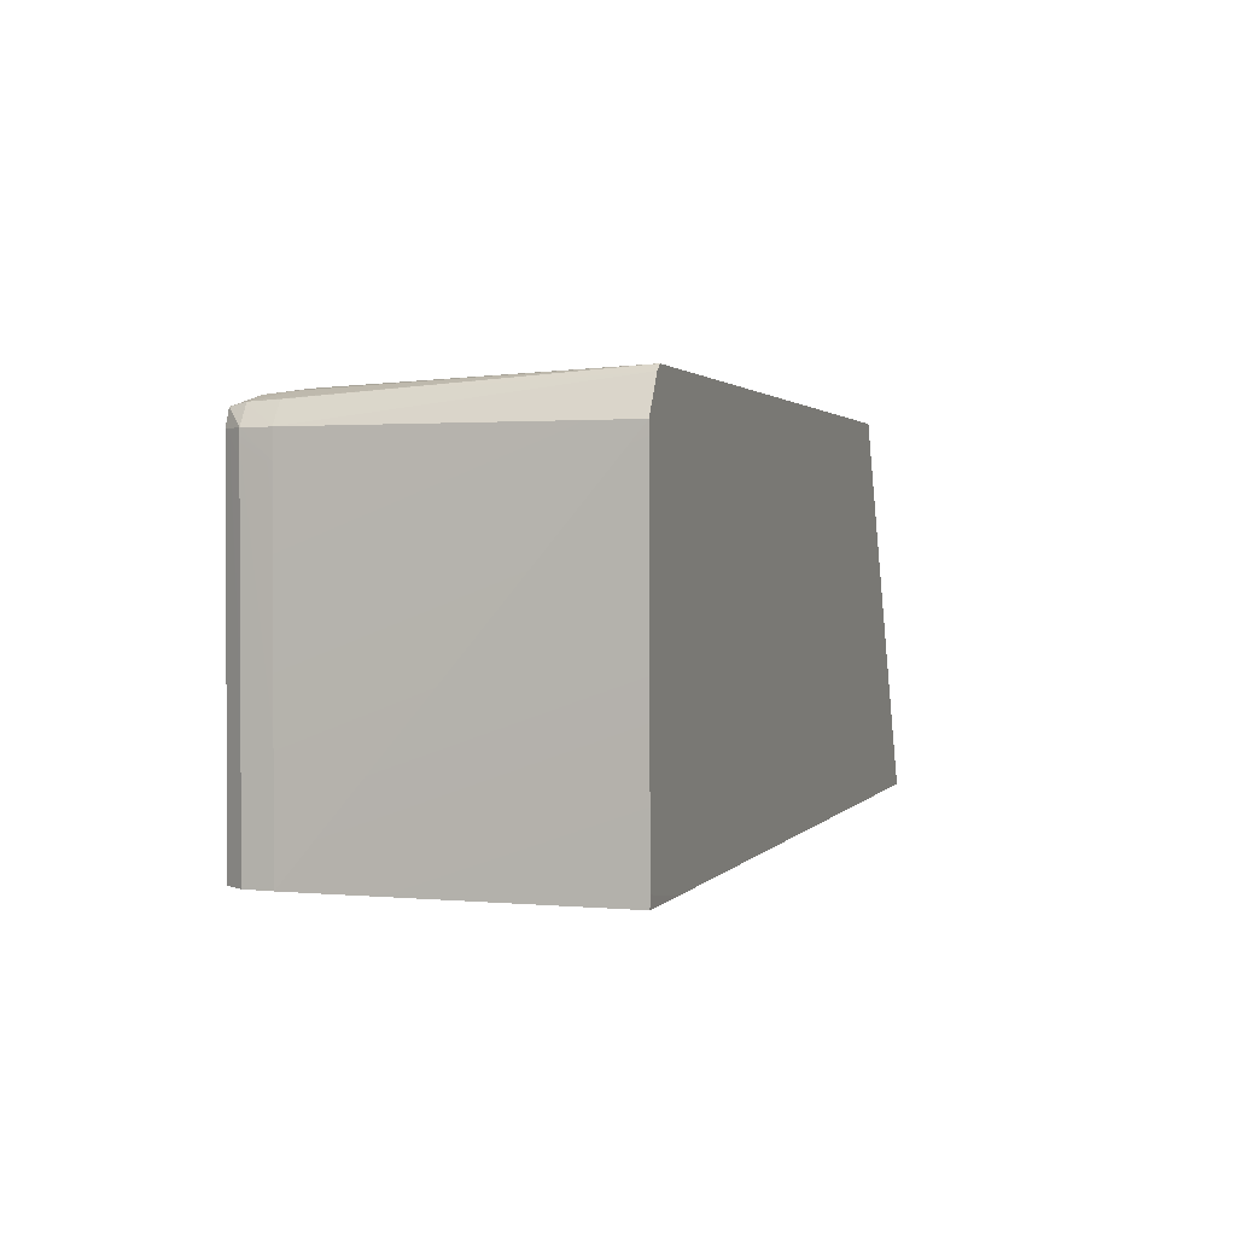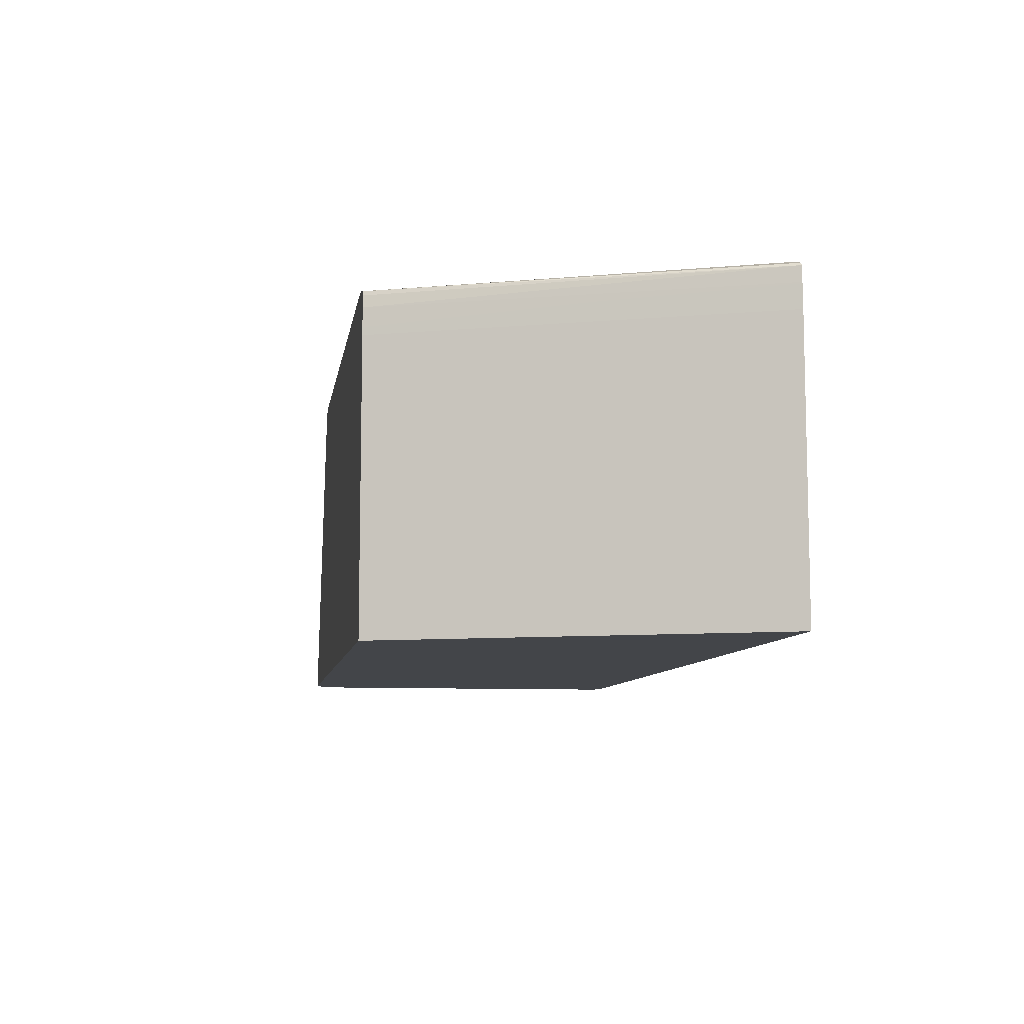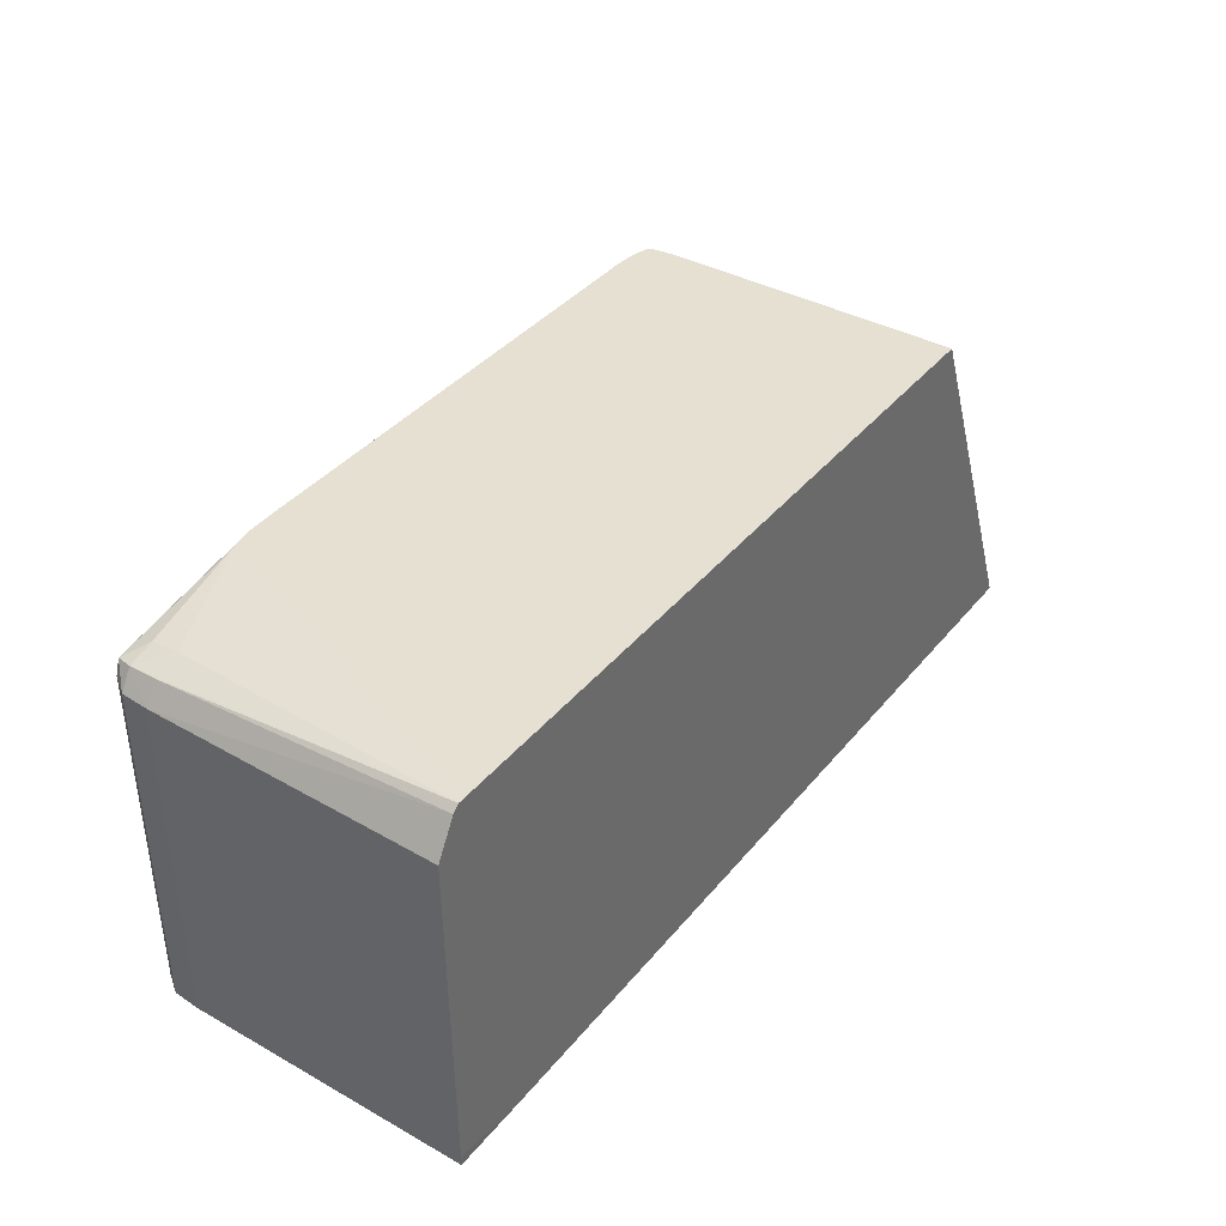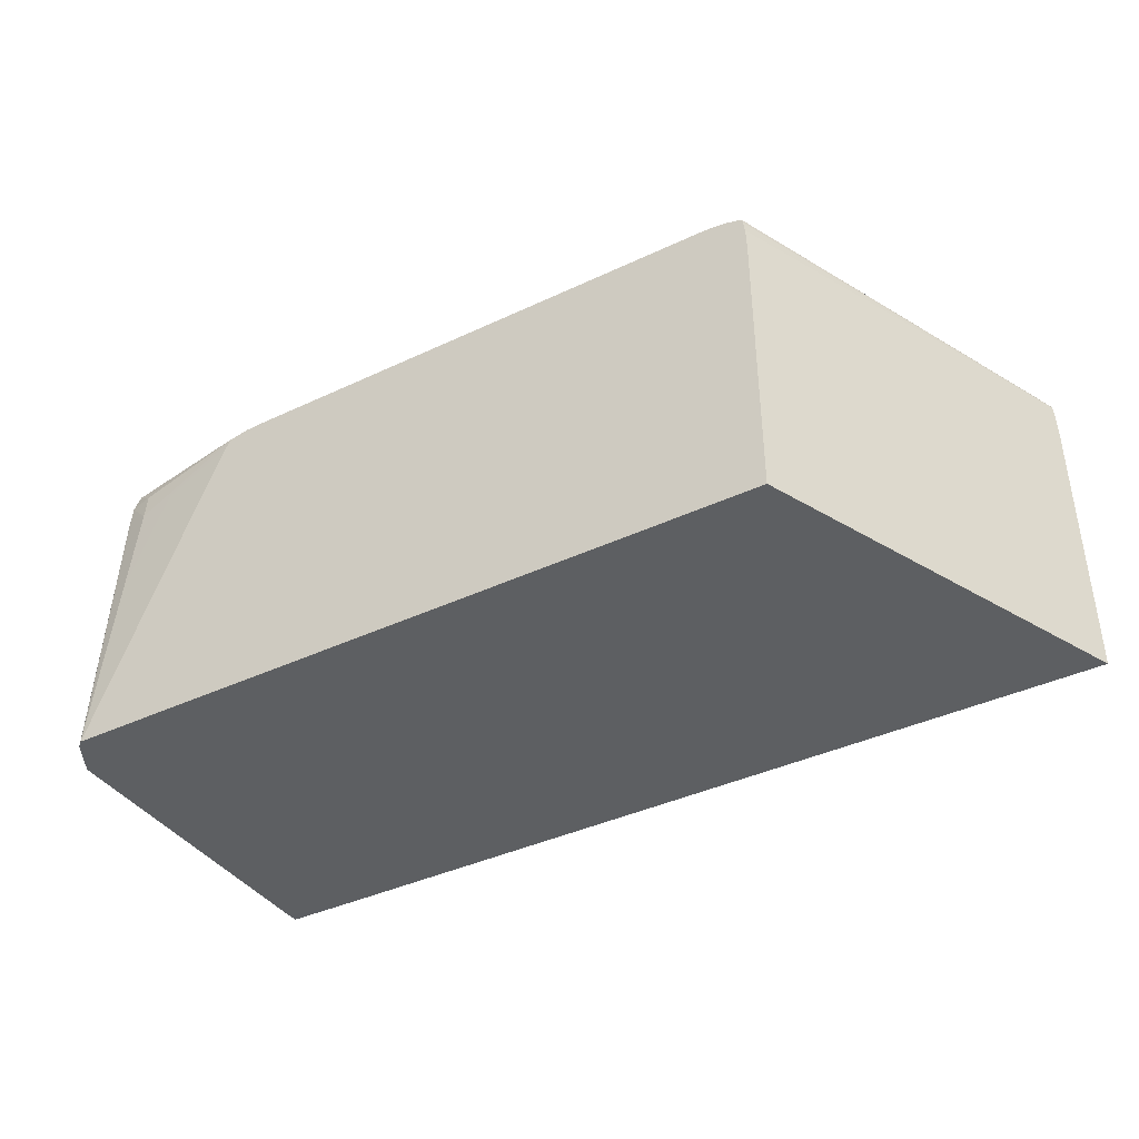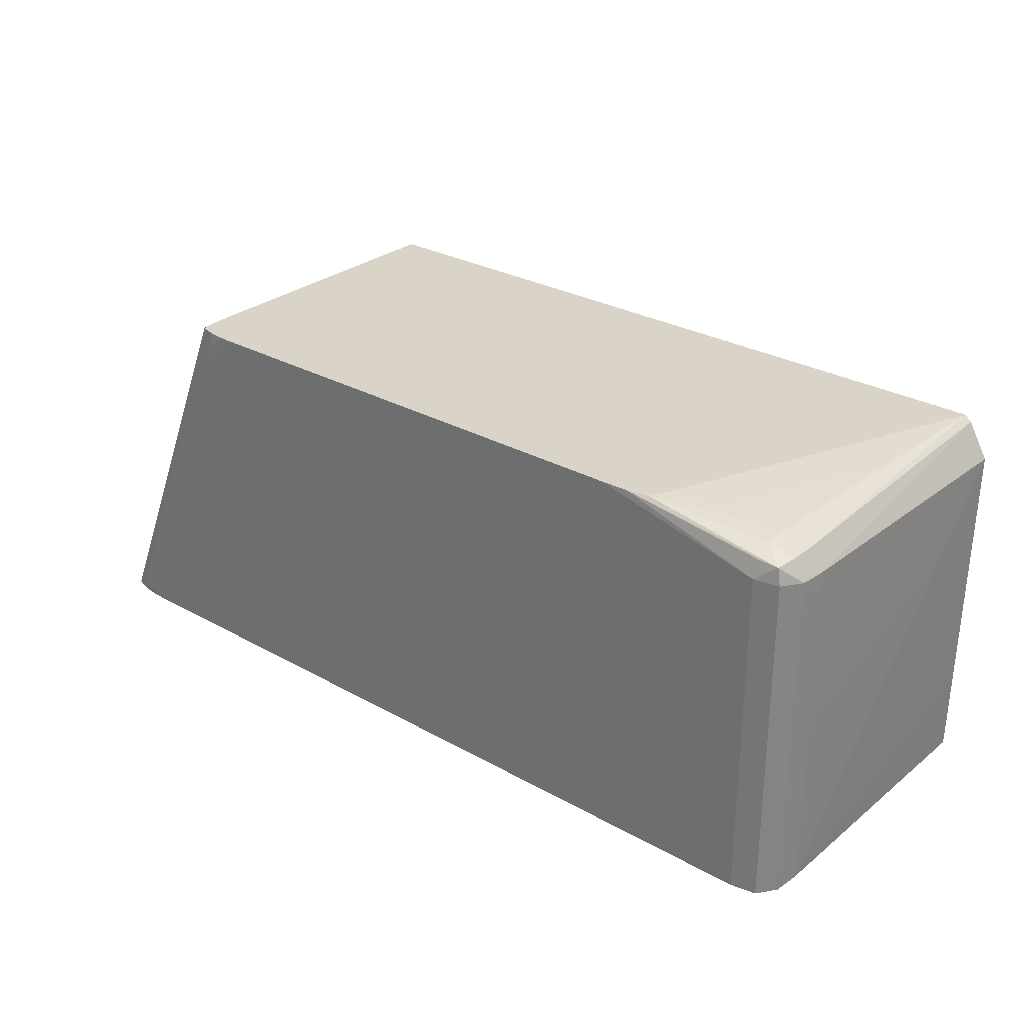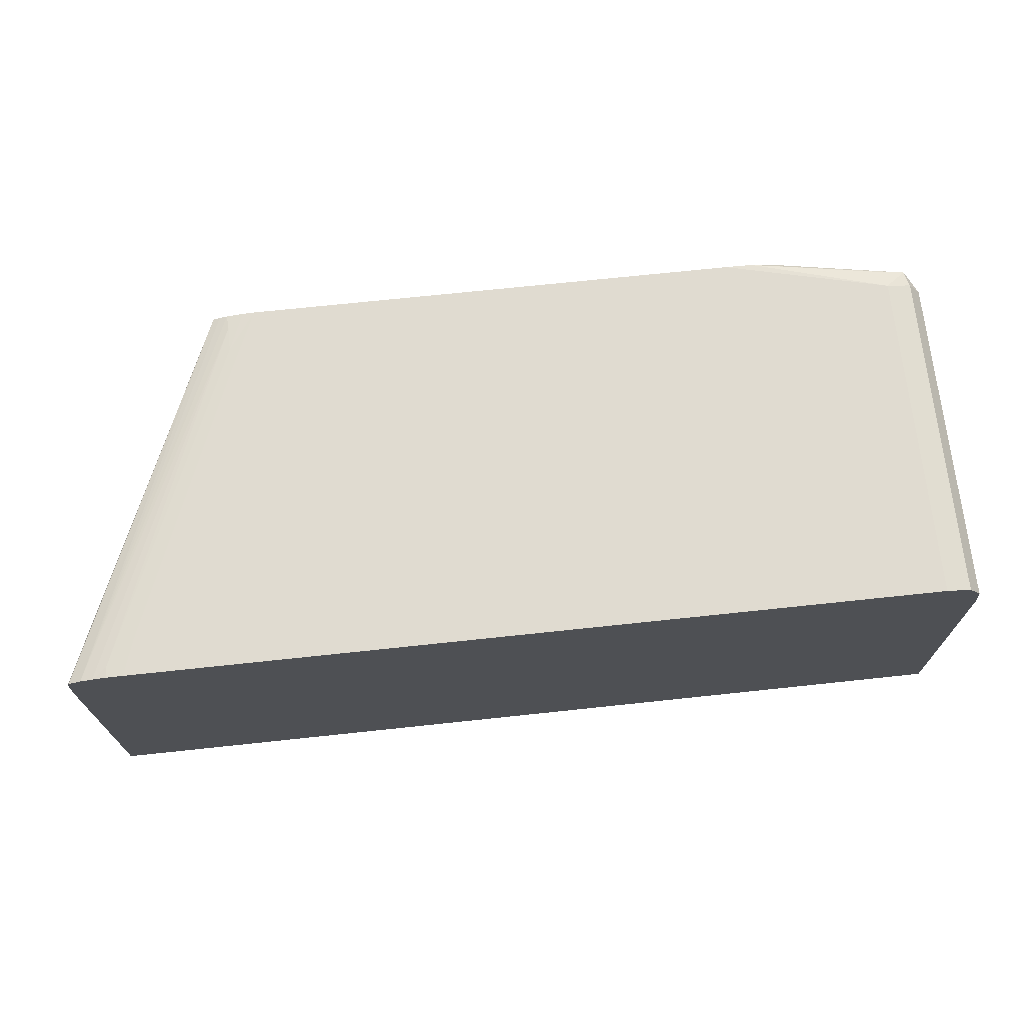
<metadata>
{"format":"obj","ext":"obj","renderer":"f3d","projection":"perspective","resolution":1024,"background":"white","views":[{"elev":1.5,"azim":107.7,"up":"+Y"},{"elev":-8.7,"azim":-98.9,"up":"+Z"},{"elev":38.4,"azim":124.7,"up":"+Y"},{"elev":-39.7,"azim":-149.7,"up":"+Z"},{"elev":28.6,"azim":40.0,"up":"+Y"},{"elev":70.2,"azim":-6.1,"up":"+Z"}]}
</metadata>
<code>
o fixed_holes_collision_geom_57
v 0.03624 -0.1176 0.01688
v 0.03384 -0.1176 0.02283
v 0.03587 -0.1178 0.02231
v 0.03636 -0.1179 0.02283
v 0.03638 -0.1179 0.02231
v 0.03637 -0.1177 0.01688
v 0.02242 -0.1176 0.01688
v 0.03367 -0.1176 0.02317
v 0.03587 -0.1178 0.02283
v 0.03627 -0.118 0.02315
v 0.03658 -0.1183 0.02283
v 0.03663 -0.1183 0.02231
v 0.03674 -0.1183 0.01688
v 0.01937 -0.1247 0.01688
v 0.02242 -0.1176 0.02231
v 0.03325 -0.1176 0.02325
v 0.03634 -0.1183 0.02318
v 0.03587 -0.118 0.02318
v 0.03587 -0.1183 0.02326
v 0.03659 -0.1188 0.02283
v 0.03663 -0.1188 0.02231
v 0.03663 -0.1247 0.02231
v 0.03667 -0.1245 0.01688
v 0.01937 -0.1247 0.02228
v 0.03535 -0.1247 0.01688
v 0.02242 -0.1176 0.02258
v 0.01938 -0.1247 0.02269
v 0.03273 -0.1176 0.02326
v 0.03634 -0.1247 0.02318
v 0.03648 -0.1247 0.02298
v 0.03587 -0.1247 0.02326
v 0.03659 -0.1247 0.02283
v 0.03667 -0.1247 0.01689
v 0.02243 -0.1176 0.02282
v 0.01938 -0.1247 0.02275
v 0.0233 -0.1176 0.02326
v 0.02046 -0.1247 0.02326
v 0.02246 -0.1176 0.02305
v 0.0194 -0.1247 0.02304
v 0.02308 -0.1176 0.02325
v 0.02278 -0.1183 0.02326
v 0.02278 -0.1188 0.02326
v 0.02069 -0.124 0.02326
v 0.02016 -0.1247 0.02326
v 0.02248 -0.1176 0.02313
v 0.01943 -0.1247 0.02309
v 0.02276 -0.1176 0.0232
v 0.02278 -0.1178 0.02324
v 0.02016 -0.1245 0.02325
v 0.01989 -0.1247 0.02322
v 0.02261 -0.1176 0.02317
v 0.01966 -0.1247 0.02318
f 1 2 3
f 1 3 4
f 1 4 5
f 1 5 6
f 1 6 13
f 1 13 23
f 1 23 25
f 1 25 14
f 1 14 7
f 1 7 15
f 1 15 26
f 1 26 34
f 1 34 38
f 1 38 45
f 1 45 51
f 1 51 47
f 1 47 40
f 1 40 36
f 1 36 28
f 1 28 16
f 1 16 8
f 1 8 2
f 2 8 3
f 3 9 4
f 3 8 9
f 4 10 11
f 4 11 12
f 4 12 5
f 4 9 10
f 5 12 6
f 6 12 13
f 7 14 24
f 7 24 15
f 8 16 10
f 8 10 9
f 10 17 11
f 10 16 18
f 10 18 19
f 10 19 17
f 11 17 20
f 11 20 21
f 11 21 12
f 12 21 13
f 13 21 22
f 13 22 23
f 14 25 33
f 14 33 22
f 14 22 32
f 14 32 30
f 14 30 29
f 14 29 31
f 14 31 37
f 14 37 44
f 14 44 50
f 14 50 52
f 14 52 46
f 14 46 39
f 14 39 35
f 14 35 27
f 14 27 24
f 15 24 27
f 15 27 26
f 16 28 19
f 16 19 18
f 17 29 30
f 17 30 20
f 17 19 31
f 17 31 29
f 19 28 36
f 19 36 42
f 19 42 43
f 19 43 37
f 19 37 31
f 20 30 32
f 20 32 22
f 20 22 21
f 22 33 23
f 23 33 25
f 26 27 35
f 26 35 34
f 34 35 39
f 34 39 38
f 36 40 41
f 36 41 42
f 37 43 44
f 38 39 45
f 39 46 45
f 40 47 48
f 40 48 41
f 41 48 49
f 41 49 44
f 41 44 42
f 42 44 43
f 44 49 50
f 45 46 52
f 45 52 51
f 47 51 52
f 47 52 48
f 48 52 50
f 48 50 49

</code>
